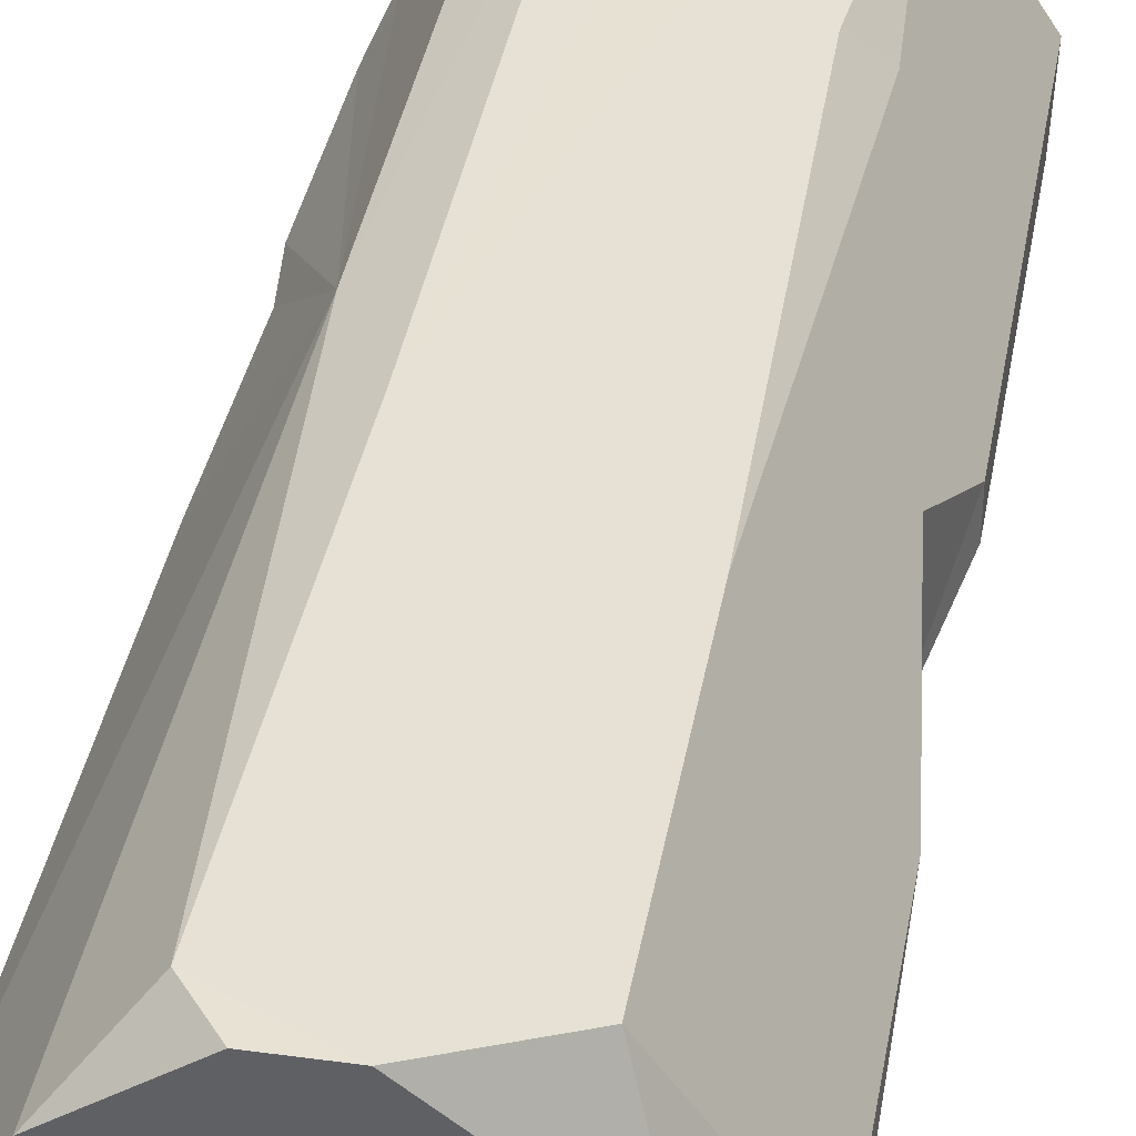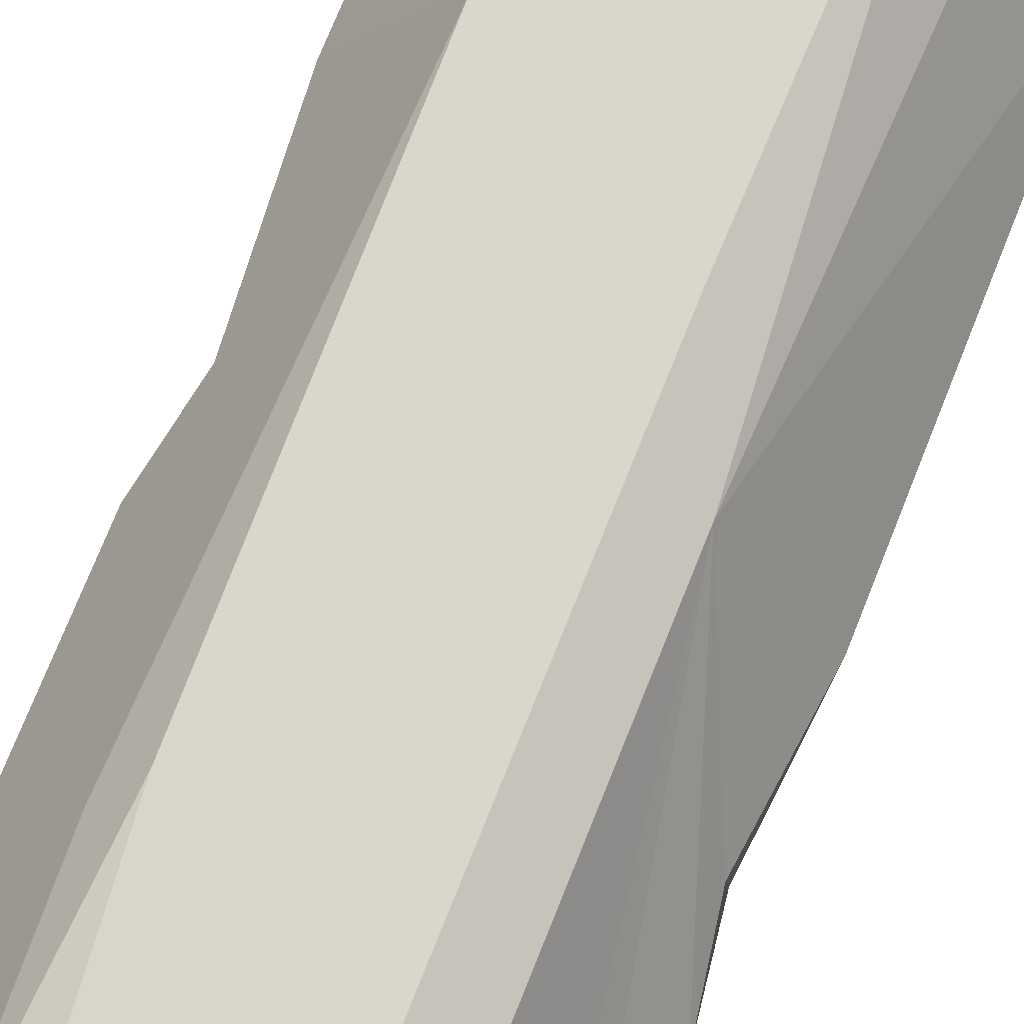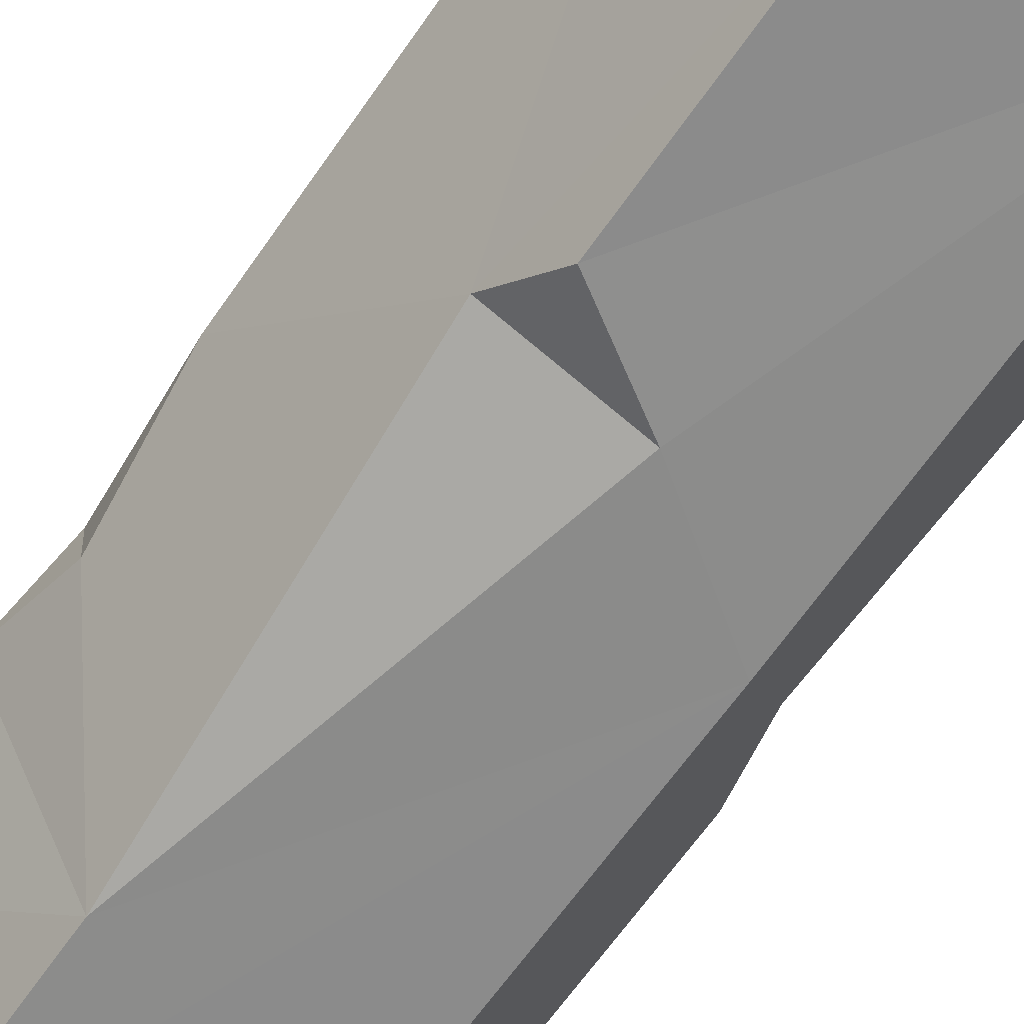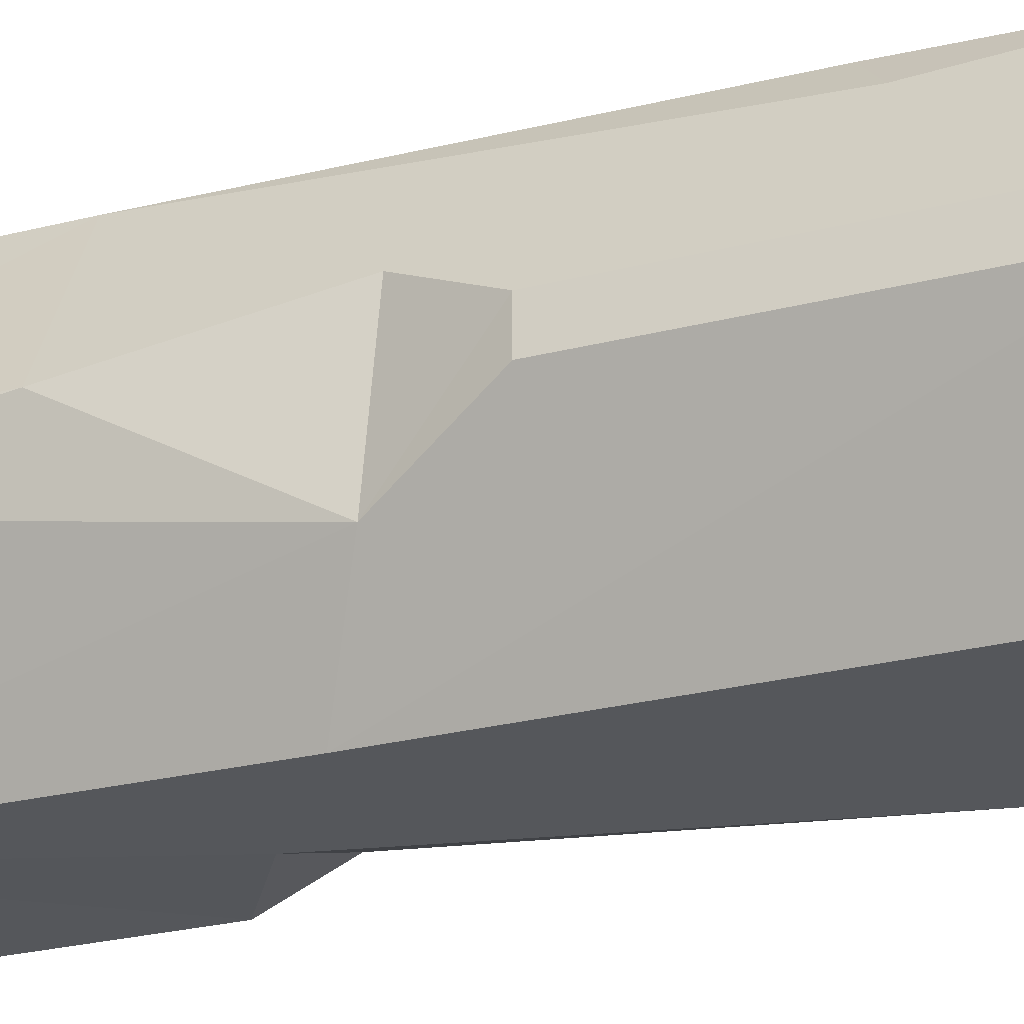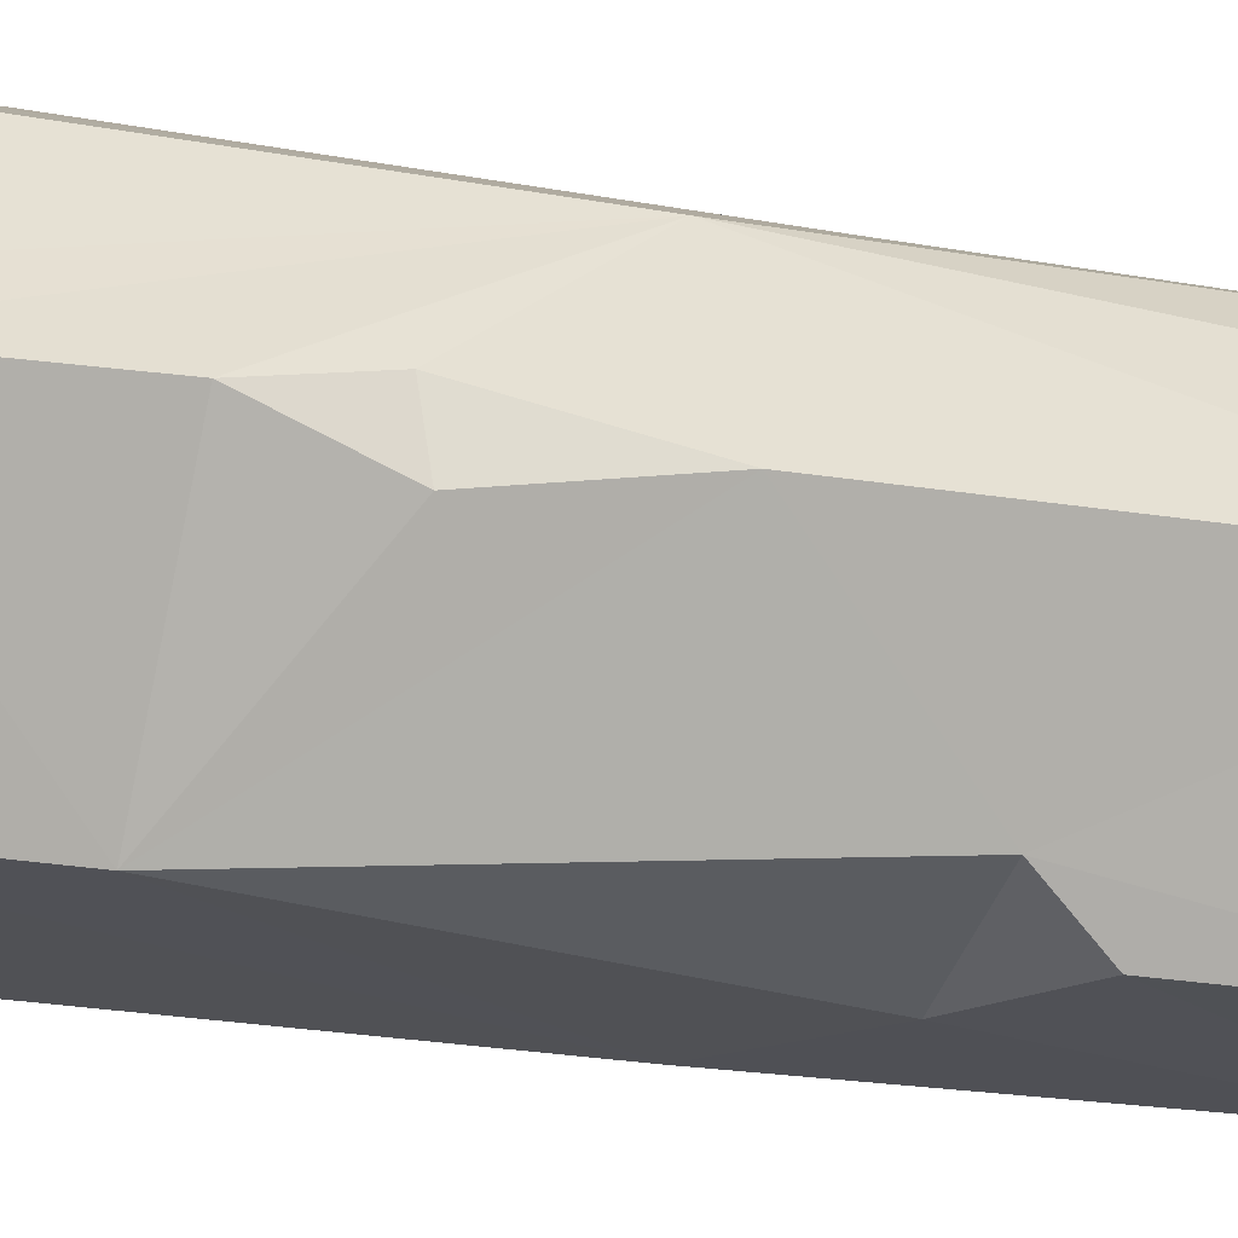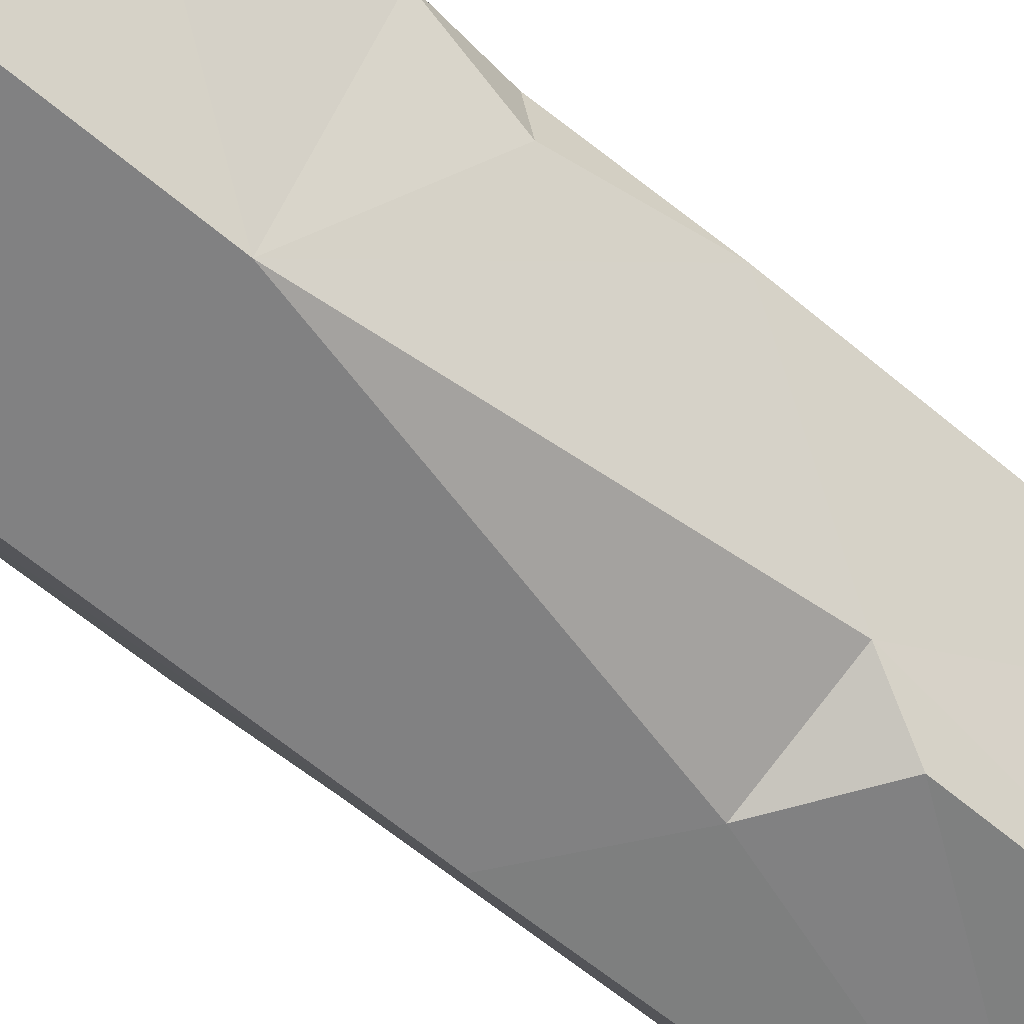
<metadata>
{"format":"obj","ext":"obj","renderer":"f3d","projection":"perspective","resolution":1024,"background":"white","views":[{"elev":39.0,"azim":10.0,"up":"+Z"},{"elev":74.1,"azim":-158.2,"up":"+Z"},{"elev":-64.2,"azim":-34.6,"up":"+Z"},{"elev":-26.2,"azim":112.0,"up":"+Z"},{"elev":-20.5,"azim":-109.4,"up":"+Z"},{"elev":-60.6,"azim":-131.1,"up":"+Z"}]}
</metadata>
<code>
v -0.007058 0.8964 0.3133
v 0.1235 0.8819 0.3135
v 0.1995 0.8403 0.2832
v 0.1669 0.4182 0.3139
v -0.124 -0.1782 0.3144
v -0.124 0.8257 0.3144
v 0.182 -0.3674 0.3119
v 0.2185 0.462 0.2504
v 0.3006 -0.003637 0.1081
v -0.1363 -0.8606 0.3115
v 0.02147 -0.9312 0.3114
v 0.3426 0.8839 0.03542
v -0.2396 -0.9307 0.196
v -0.07941 -0.9306 0.3102
v -0.05085 0.9312 0.2111
v 0.182 -0.8621 0.3119
v 0.1663 0.9305 0.1816
v 0.3426 -0.3528 0.03536
v 0.2403 -0.9312 0.1386
v -0.2822 0.9295 -0.00631
v 0.3421 -0.818 0.03538
v -0.28 -0.9298 0.1355
v 0.3216 0.9293 0.009632
v -0.2079 0.8097 0.2664
v 0.3426 0.1419 0.03539
v -0.2087 0.01091 0.2673
v -0.3324 0.2728 0.04765
v -0.3358 0.8758 0.03381
v 0.3426 0.7675 -0.03541
v -0.3594 0.01091 -0.00628
v -0.3592 0.4329 0.006596
v 0.3425 0.1418 -0.0354
v 0.3443 -0.8124 -0.01998
v 0.179 -0.8831 -0.3067
v 0.2839 -0.03274 -0.1371
v 0.2644 0.9273 -0.1499
v -0.3354 0.2583 -0.0478
v -0.2086 0.9283 -0.2516
v -0.2829 -0.9312 -0.1357
v 0.182 -0.1055 -0.3119
v -0.3592 -0.7748 0.006605
v 0.1668 -0.9305 -0.2399
v 0.2349 -0.9263 -0.1528
v 0.1093 0.9291 -0.2792
v -0.3594 0.7675 -0.006276
v -0.182 0.8109 -0.3113
v 0.1792 0.8511 -0.3085
v -0.182 0.4474 -0.3119
v -0.02198 -0.251 -0.3144
v -0.2254 -0.251 -0.2383
v -0.182 -0.3528 -0.3119
v -0.182 -0.833 -0.3119
f 1 6 5
f 1 5 2
f 3 2 4
f 2 5 4
f 4 5 7
f 6 26 5
f 5 26 10
f 7 5 16
f 5 11 16
f 5 10 11
f 11 10 14
f 15 24 6
f 1 15 6
f 4 7 8
f 7 9 8
f 11 19 16
f 3 4 8
f 10 13 14
f 6 24 26
f 7 16 21
f 10 26 13
f 17 2 3
f 26 41 13
f 12 3 8
f 13 11 14
f 17 15 1
f 2 17 1
f 42 19 11
f 13 22 42
f 42 11 13
f 23 15 17
f 18 9 7
f 13 41 22
f 20 24 15
f 3 23 17
f 8 9 25
f 23 20 15
f 24 28 26
f 16 19 21
f 42 43 19
f 28 45 26
f 23 3 12
f 12 8 25
f 27 26 31
f 21 18 7
f 19 43 21
f 41 39 22
f 24 20 28
f 9 35 25
f 21 33 18
f 26 45 31
f 26 27 30
f 35 9 18
f 26 30 41
f 39 42 22
f 20 38 28
f 29 12 25
f 29 25 32
f 31 37 27
f 27 37 30
f 32 25 35
f 30 50 41
f 44 38 20
f 44 20 23
f 36 23 12
f 36 12 29
f 33 35 18
f 33 21 43
f 28 38 45
f 40 29 32
f 35 33 34
f 45 48 31
f 37 31 48
f 30 37 48
f 47 36 29
f 47 29 40
f 40 32 35
f 39 41 52
f 34 40 35
f 41 50 52
f 34 33 43
f 44 23 36
f 52 42 39
f 52 50 51
f 45 38 46
f 34 43 42
f 47 44 36
f 45 46 48
f 30 48 50
f 38 44 46
f 44 47 46
f 46 47 40
f 46 40 48
f 48 40 49
f 48 49 50
f 49 40 34
f 51 50 49
f 51 49 34
f 51 34 52
f 52 34 42

</code>
